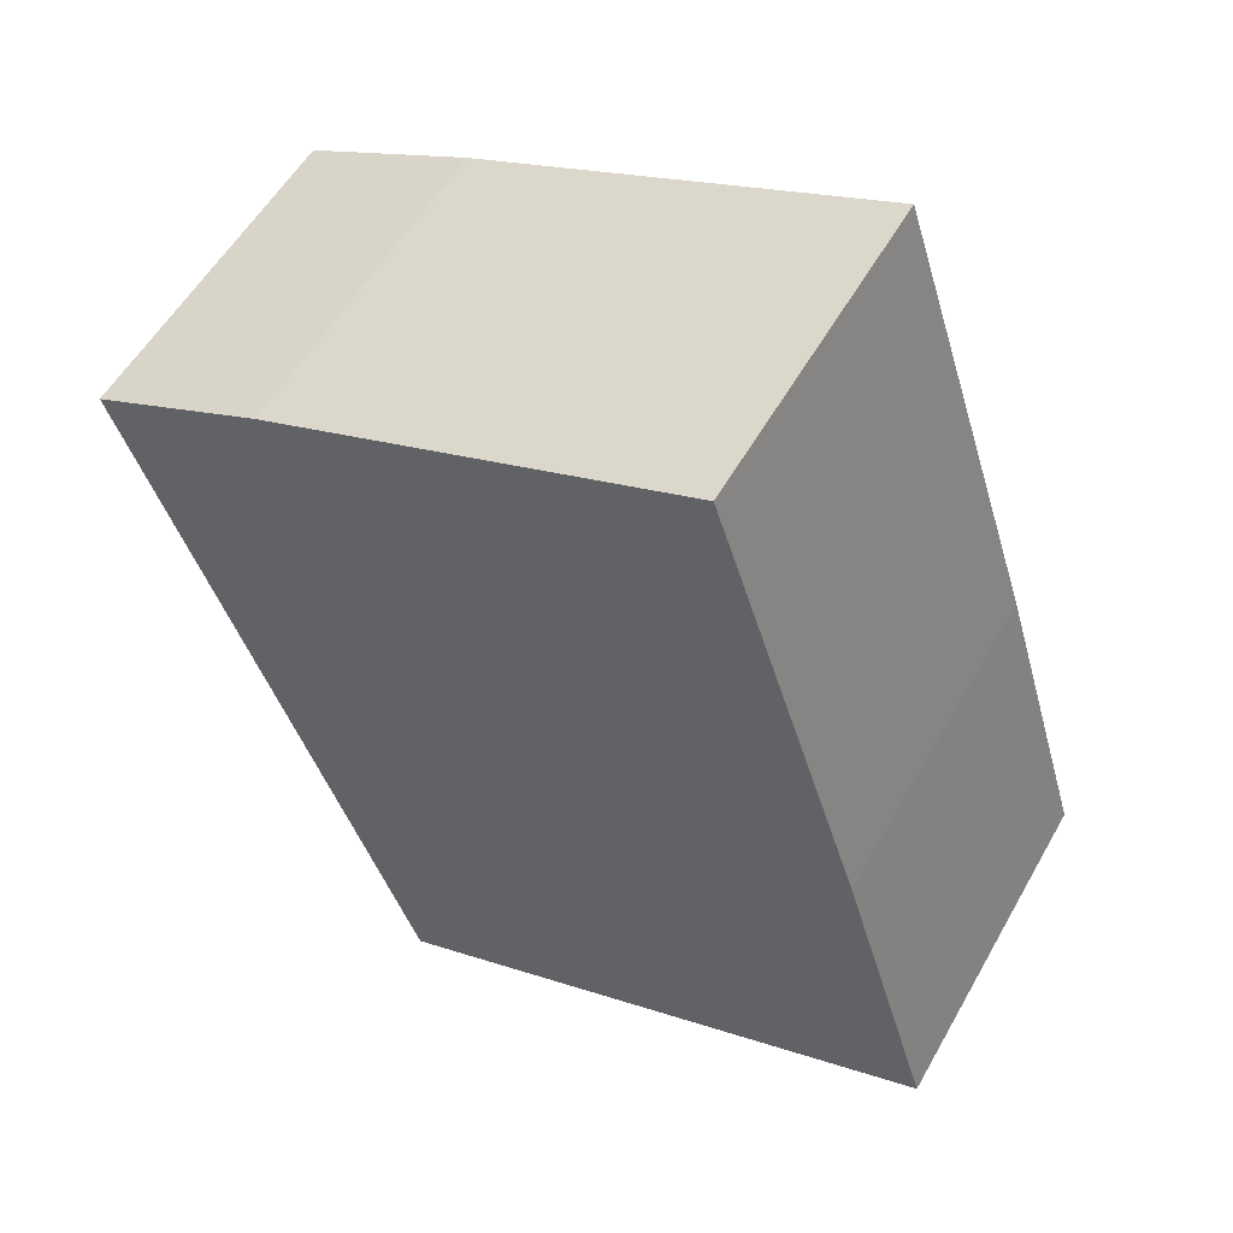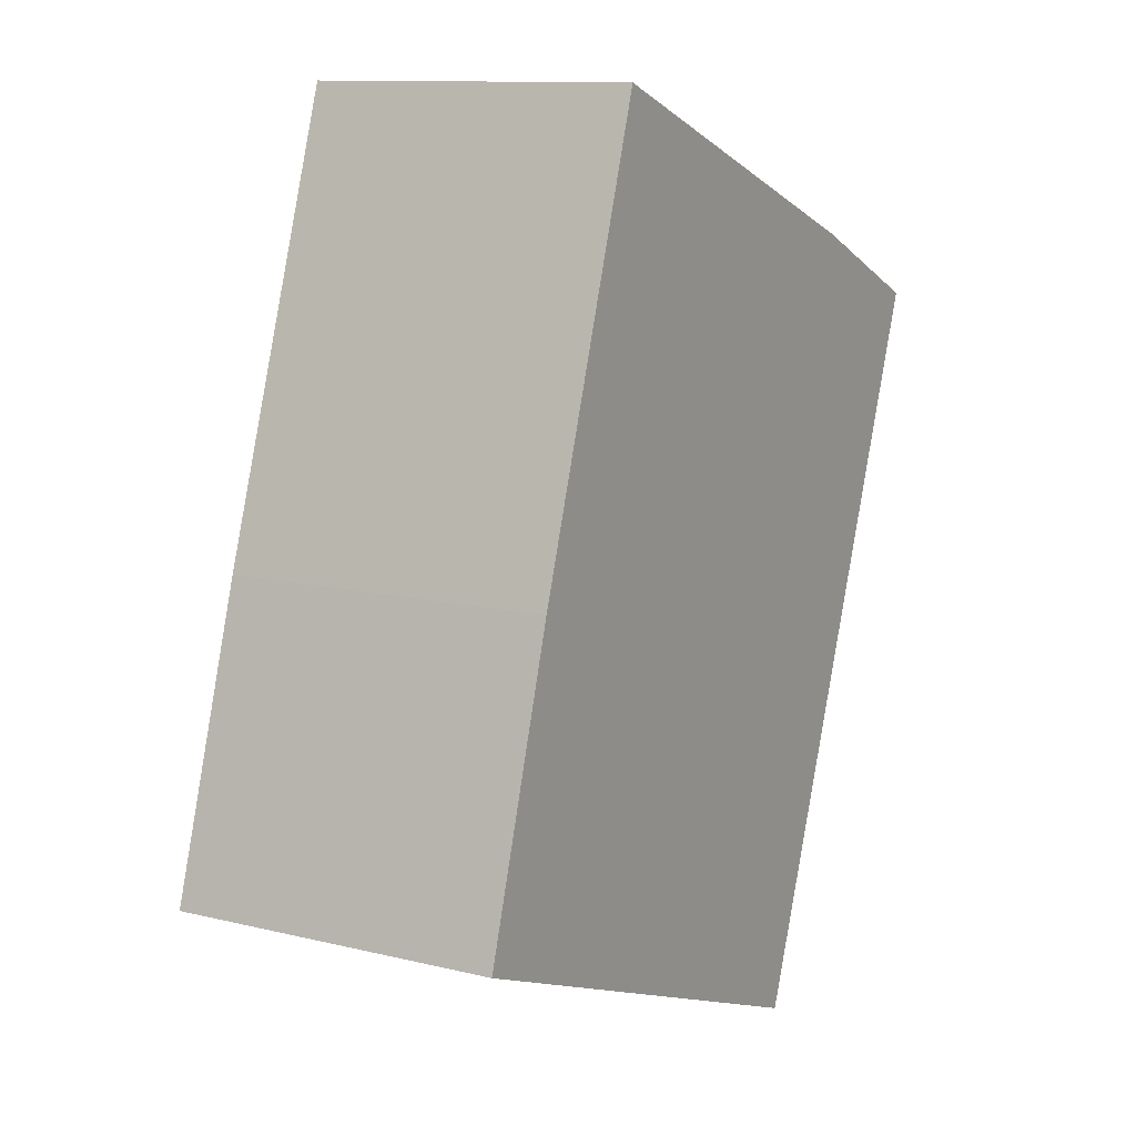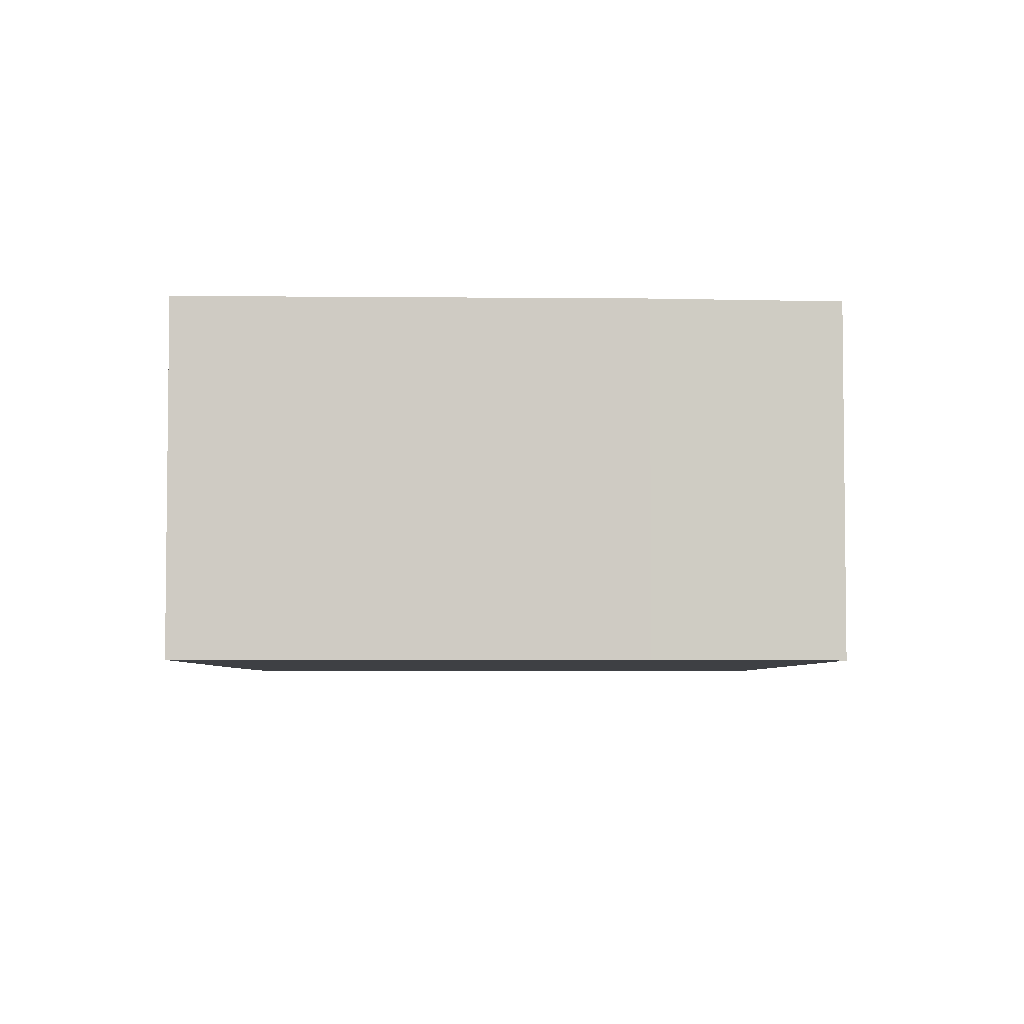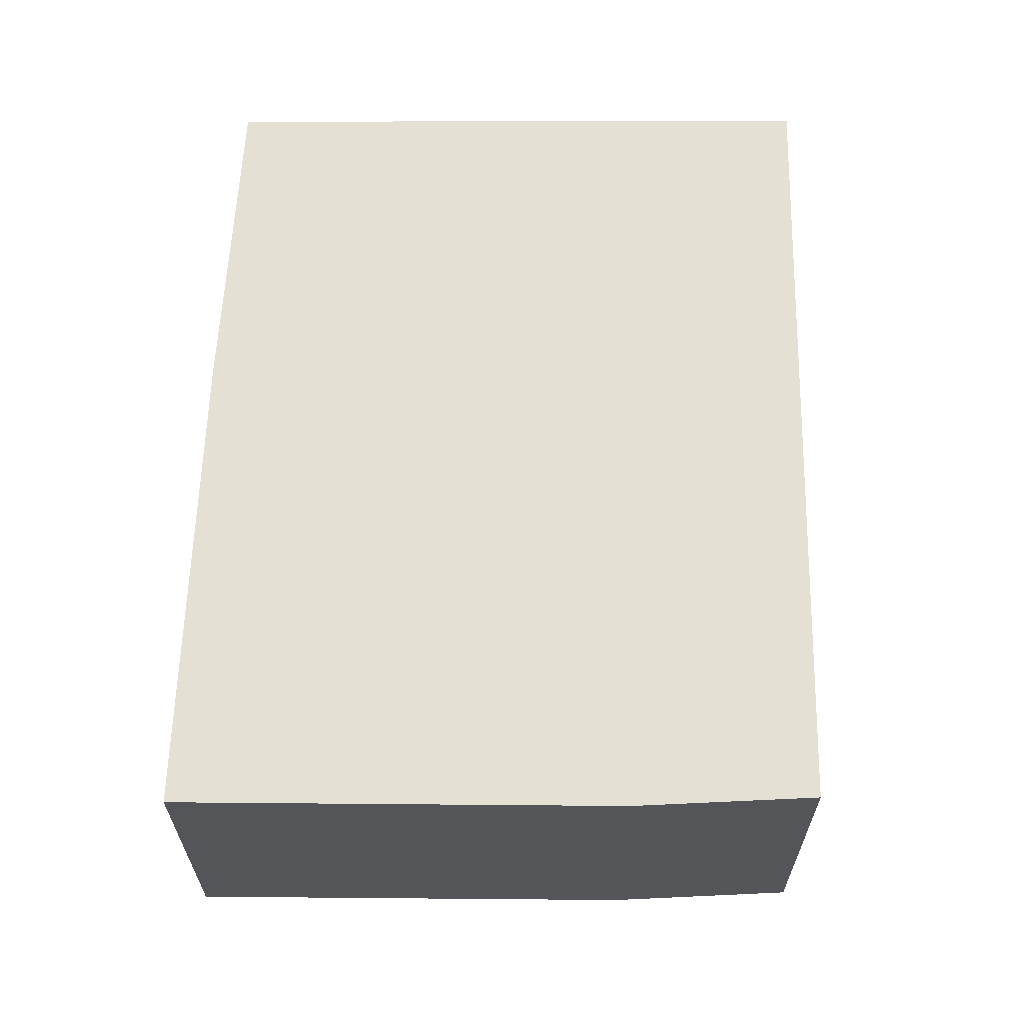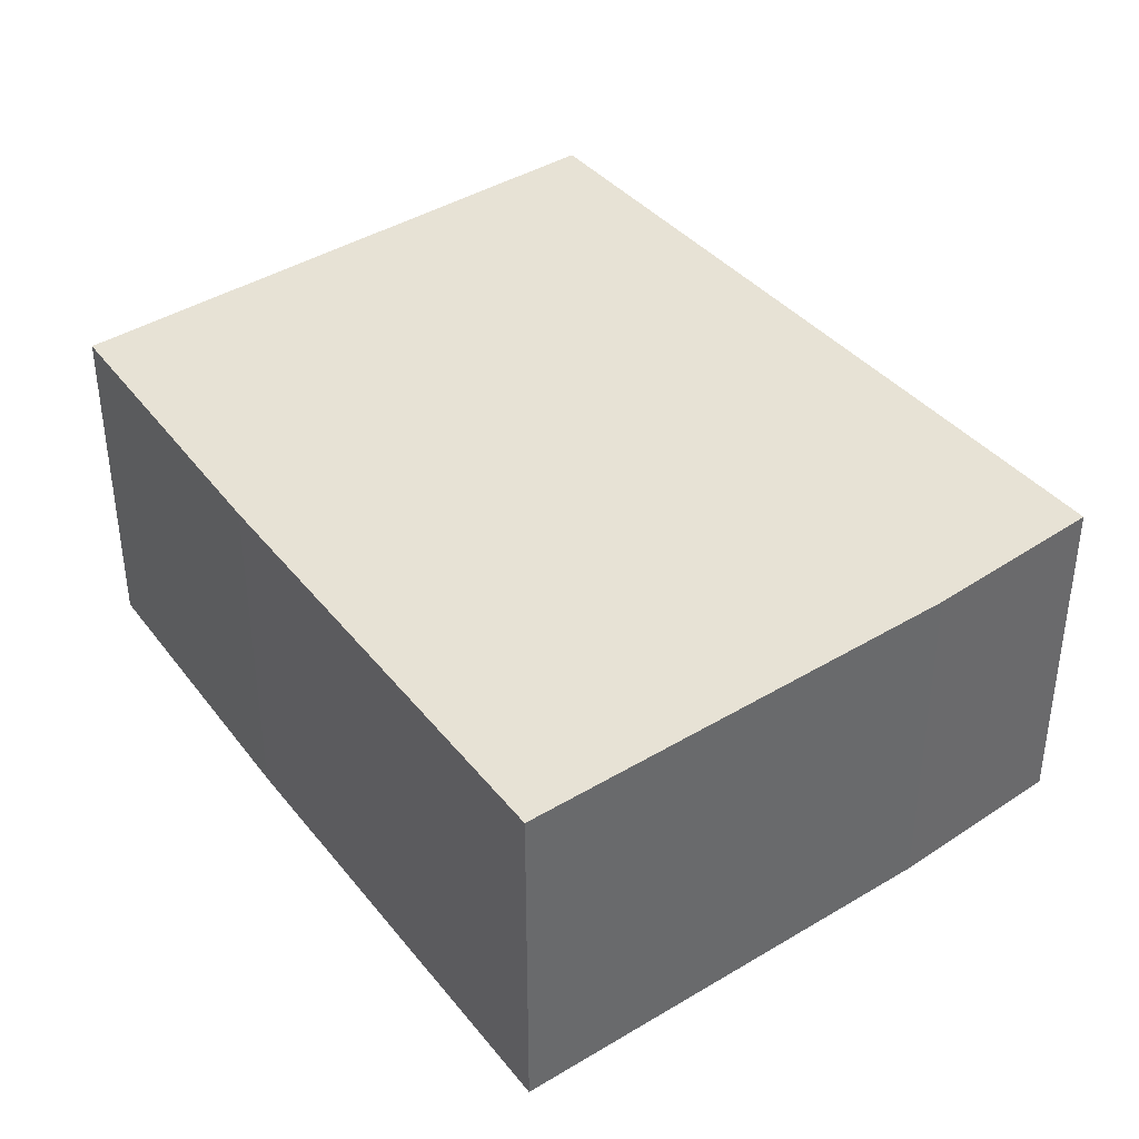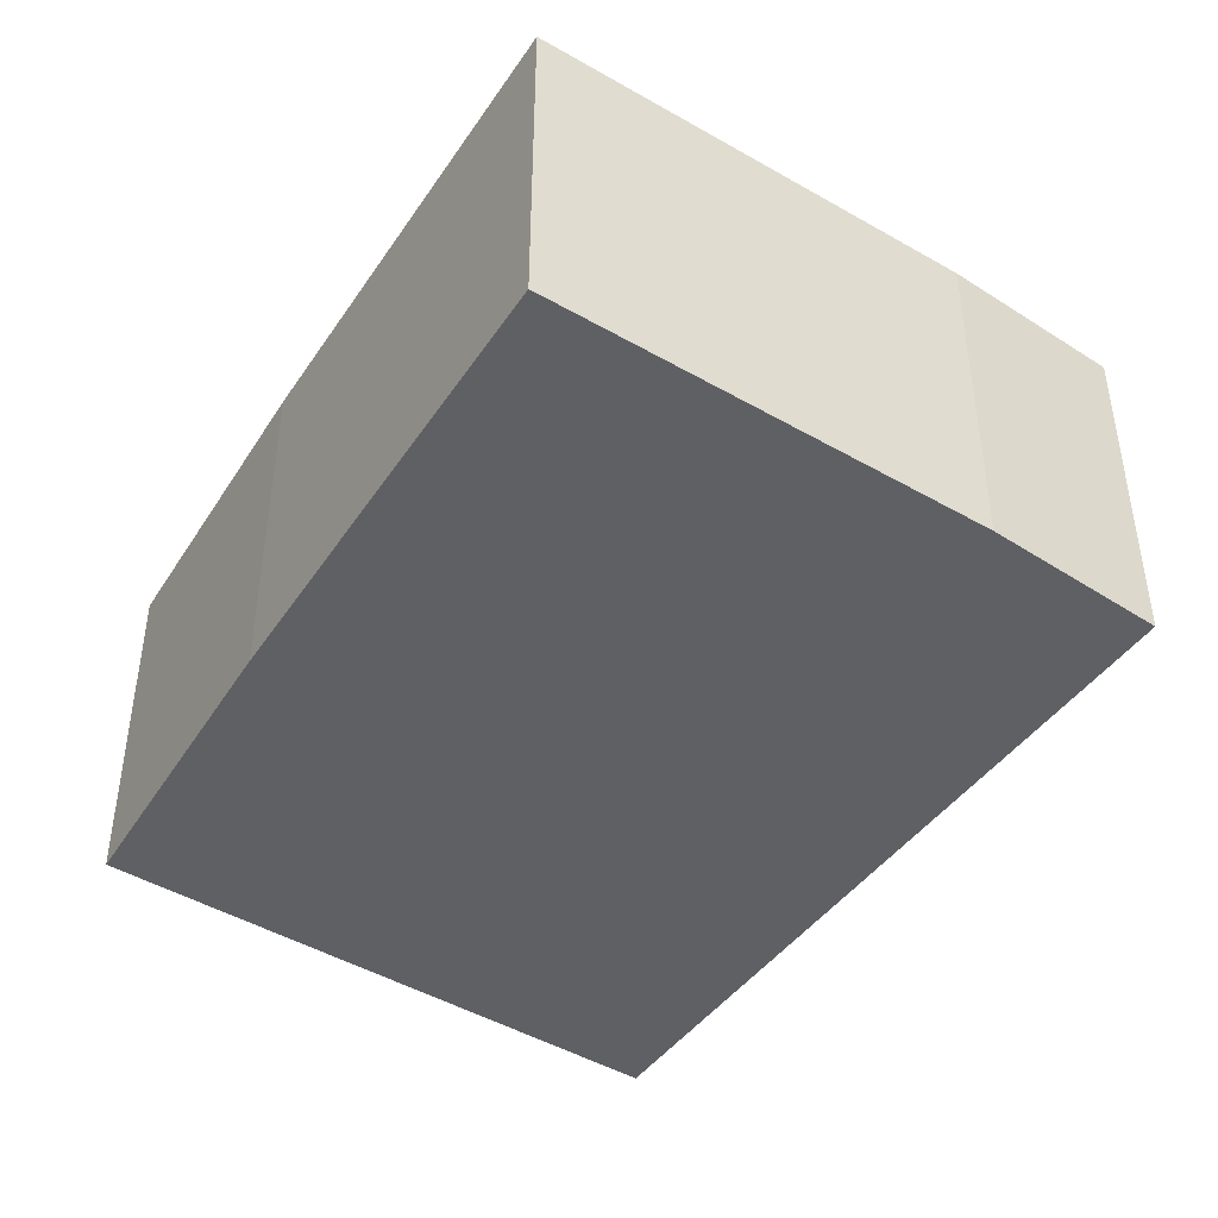
<metadata>
{"format":"obj","ext":"obj","renderer":"f3d","projection":"perspective","resolution":1024,"background":"white","views":[{"elev":55.0,"azim":-150.9,"up":"+Z"},{"elev":11.5,"azim":-59.4,"up":"+Z"},{"elev":-4.7,"azim":18.6,"up":"+Y"},{"elev":65.2,"azim":20.9,"up":"+Y"},{"elev":40.4,"azim":-16.1,"up":"+Y"},{"elev":-45.1,"azim":-13.3,"up":"+Y"}]}
</metadata>
<code>
v  2.382 1.225 2.132
v  0.329 1.225 1.081
v  0.861 1.225 2.698
v  0 1.225 7.501e-17
v  2.006 1.225 -0.773
v  2.991 1.225 1.866
v  0 0 0
v  0.329 -6.619e-17 1.081
v  0.861 -1.652e-16 2.698
v  2.382 -1.305e-16 2.132
v  2.991 -1.143e-16 1.866
v  2.006 4.733e-17 -0.773
g defaultobject
f 1 2 3
f 2 1 4
f 4 1 5
f 5 1 6
f 7 2 4
f 2 7 8
f 8 3 2
f 3 8 9
f 9 1 3
f 1 9 10
f 11 1 10
f 11 6 1
f 11 5 6
f 5 11 12
f 12 4 5
f 4 12 7
f 8 10 9
f 10 8 7
f 10 7 12
f 10 12 11

</code>
